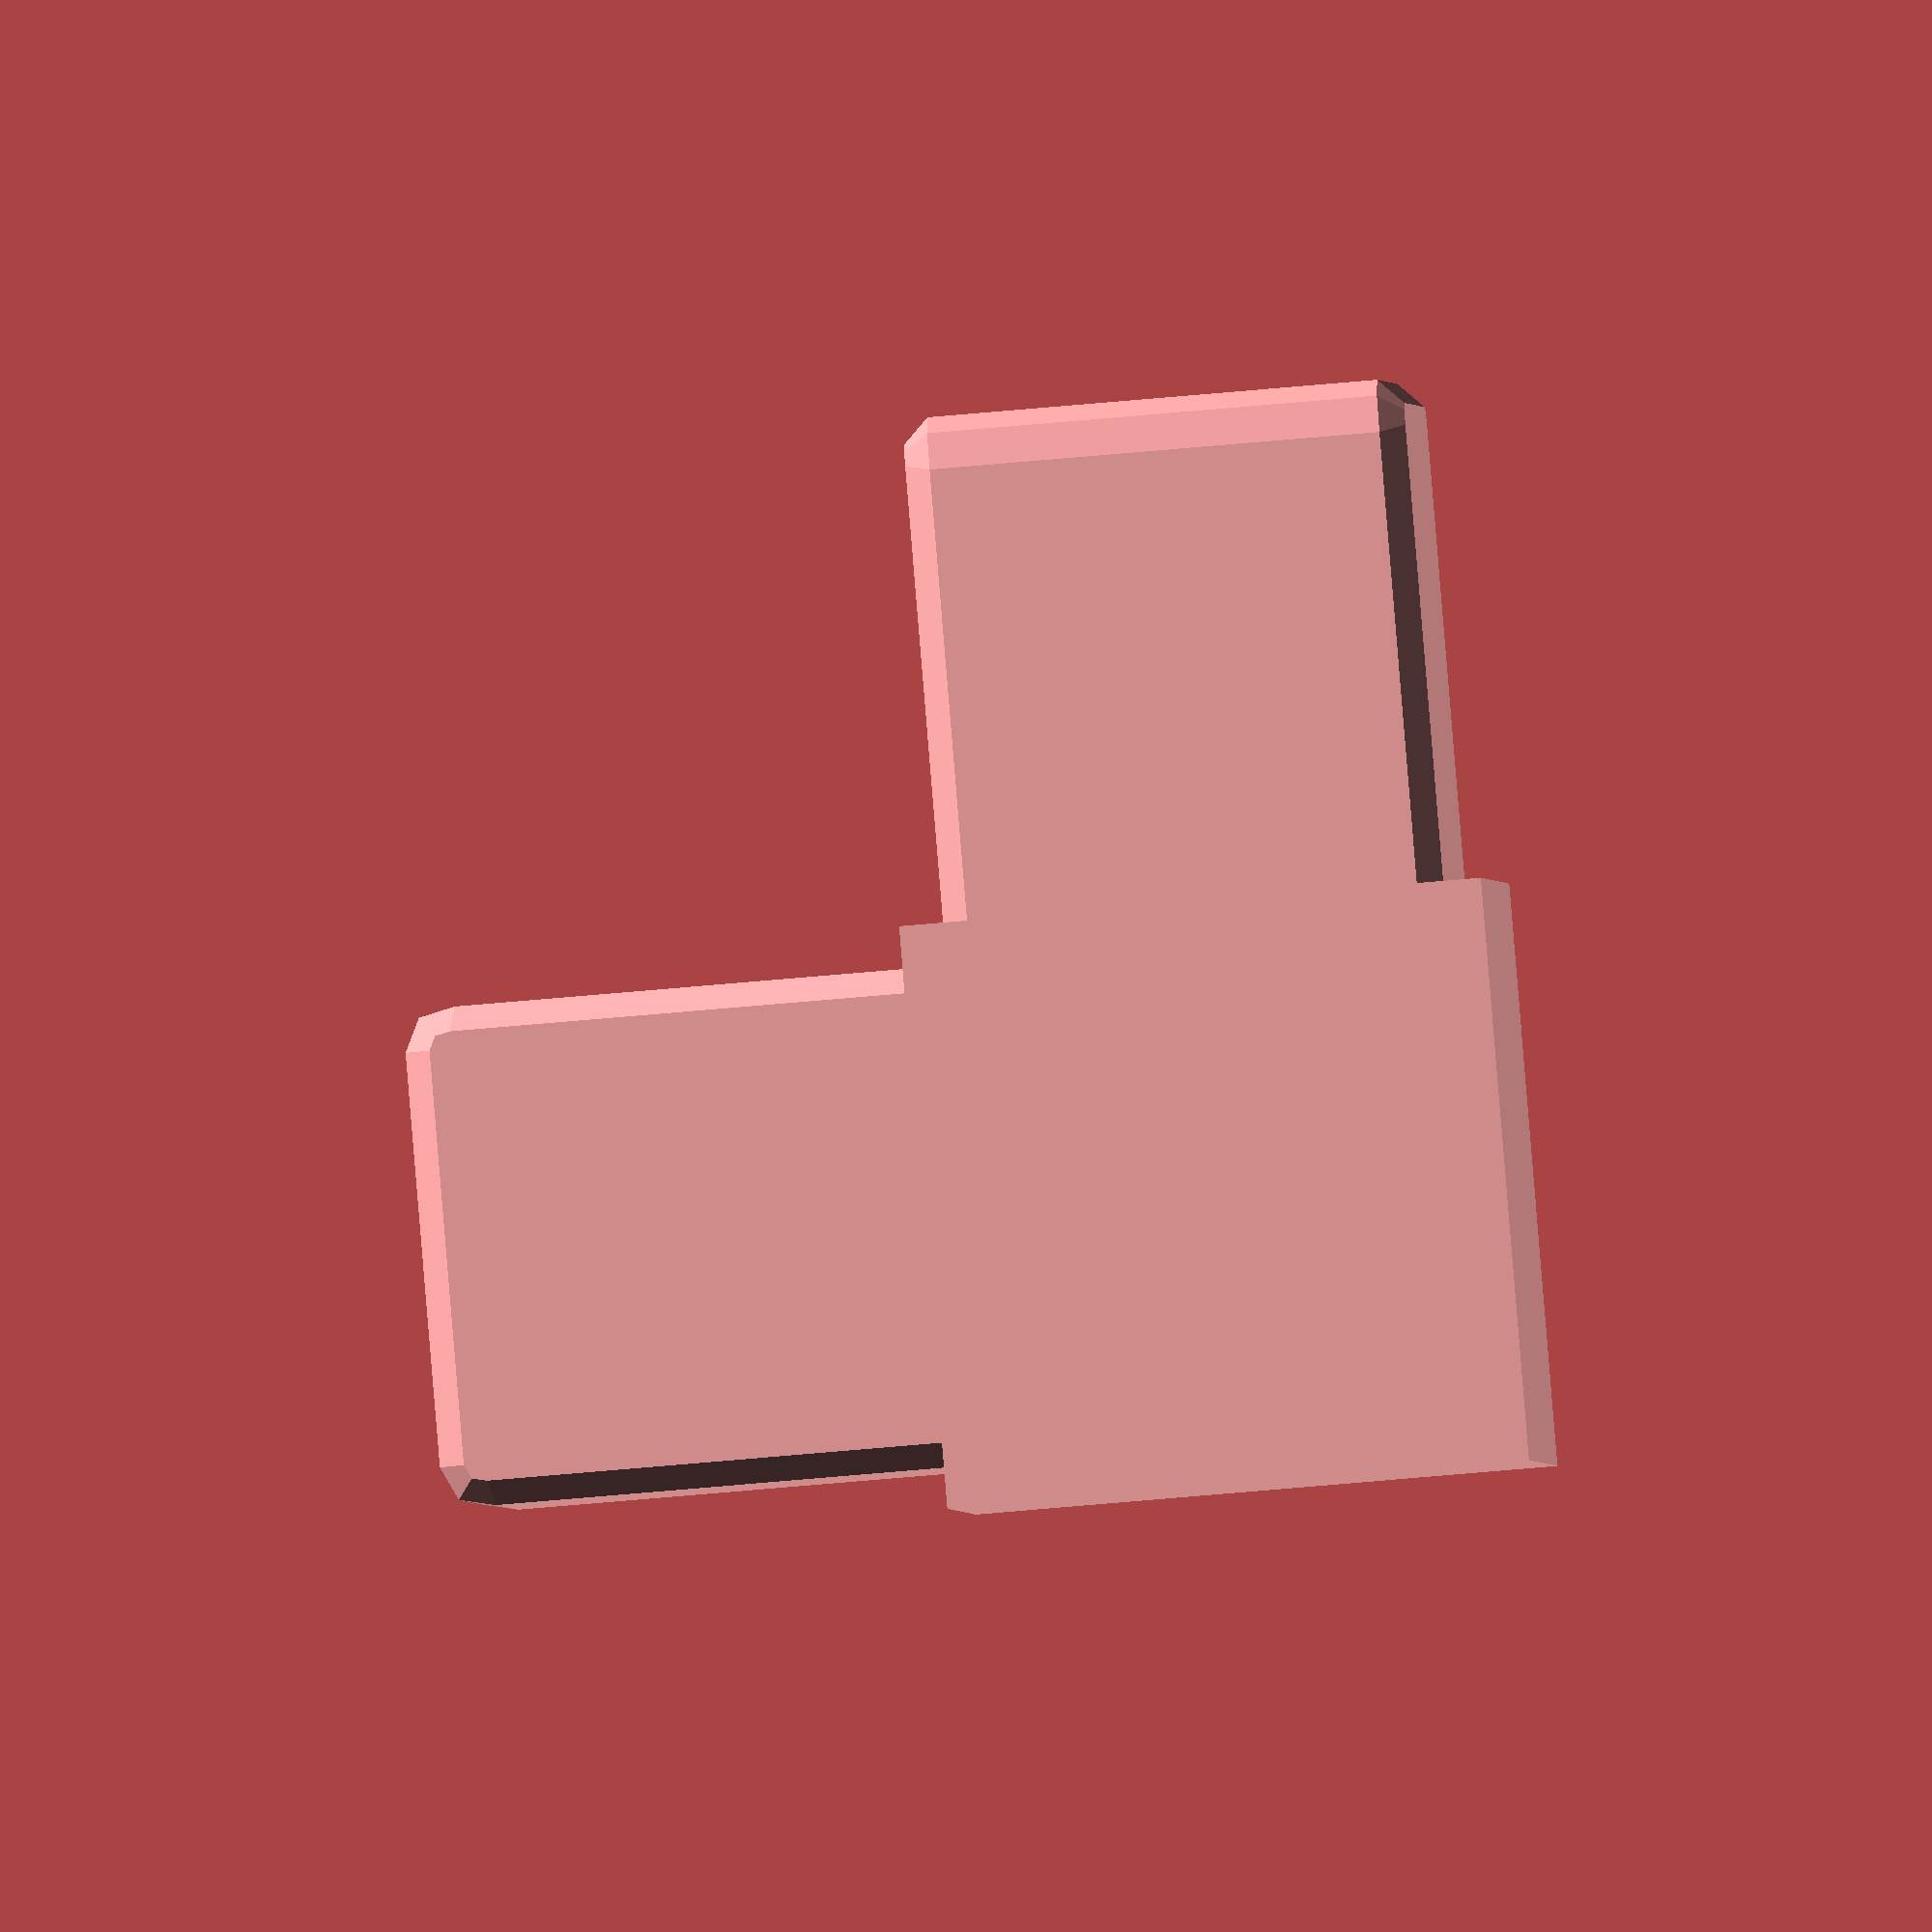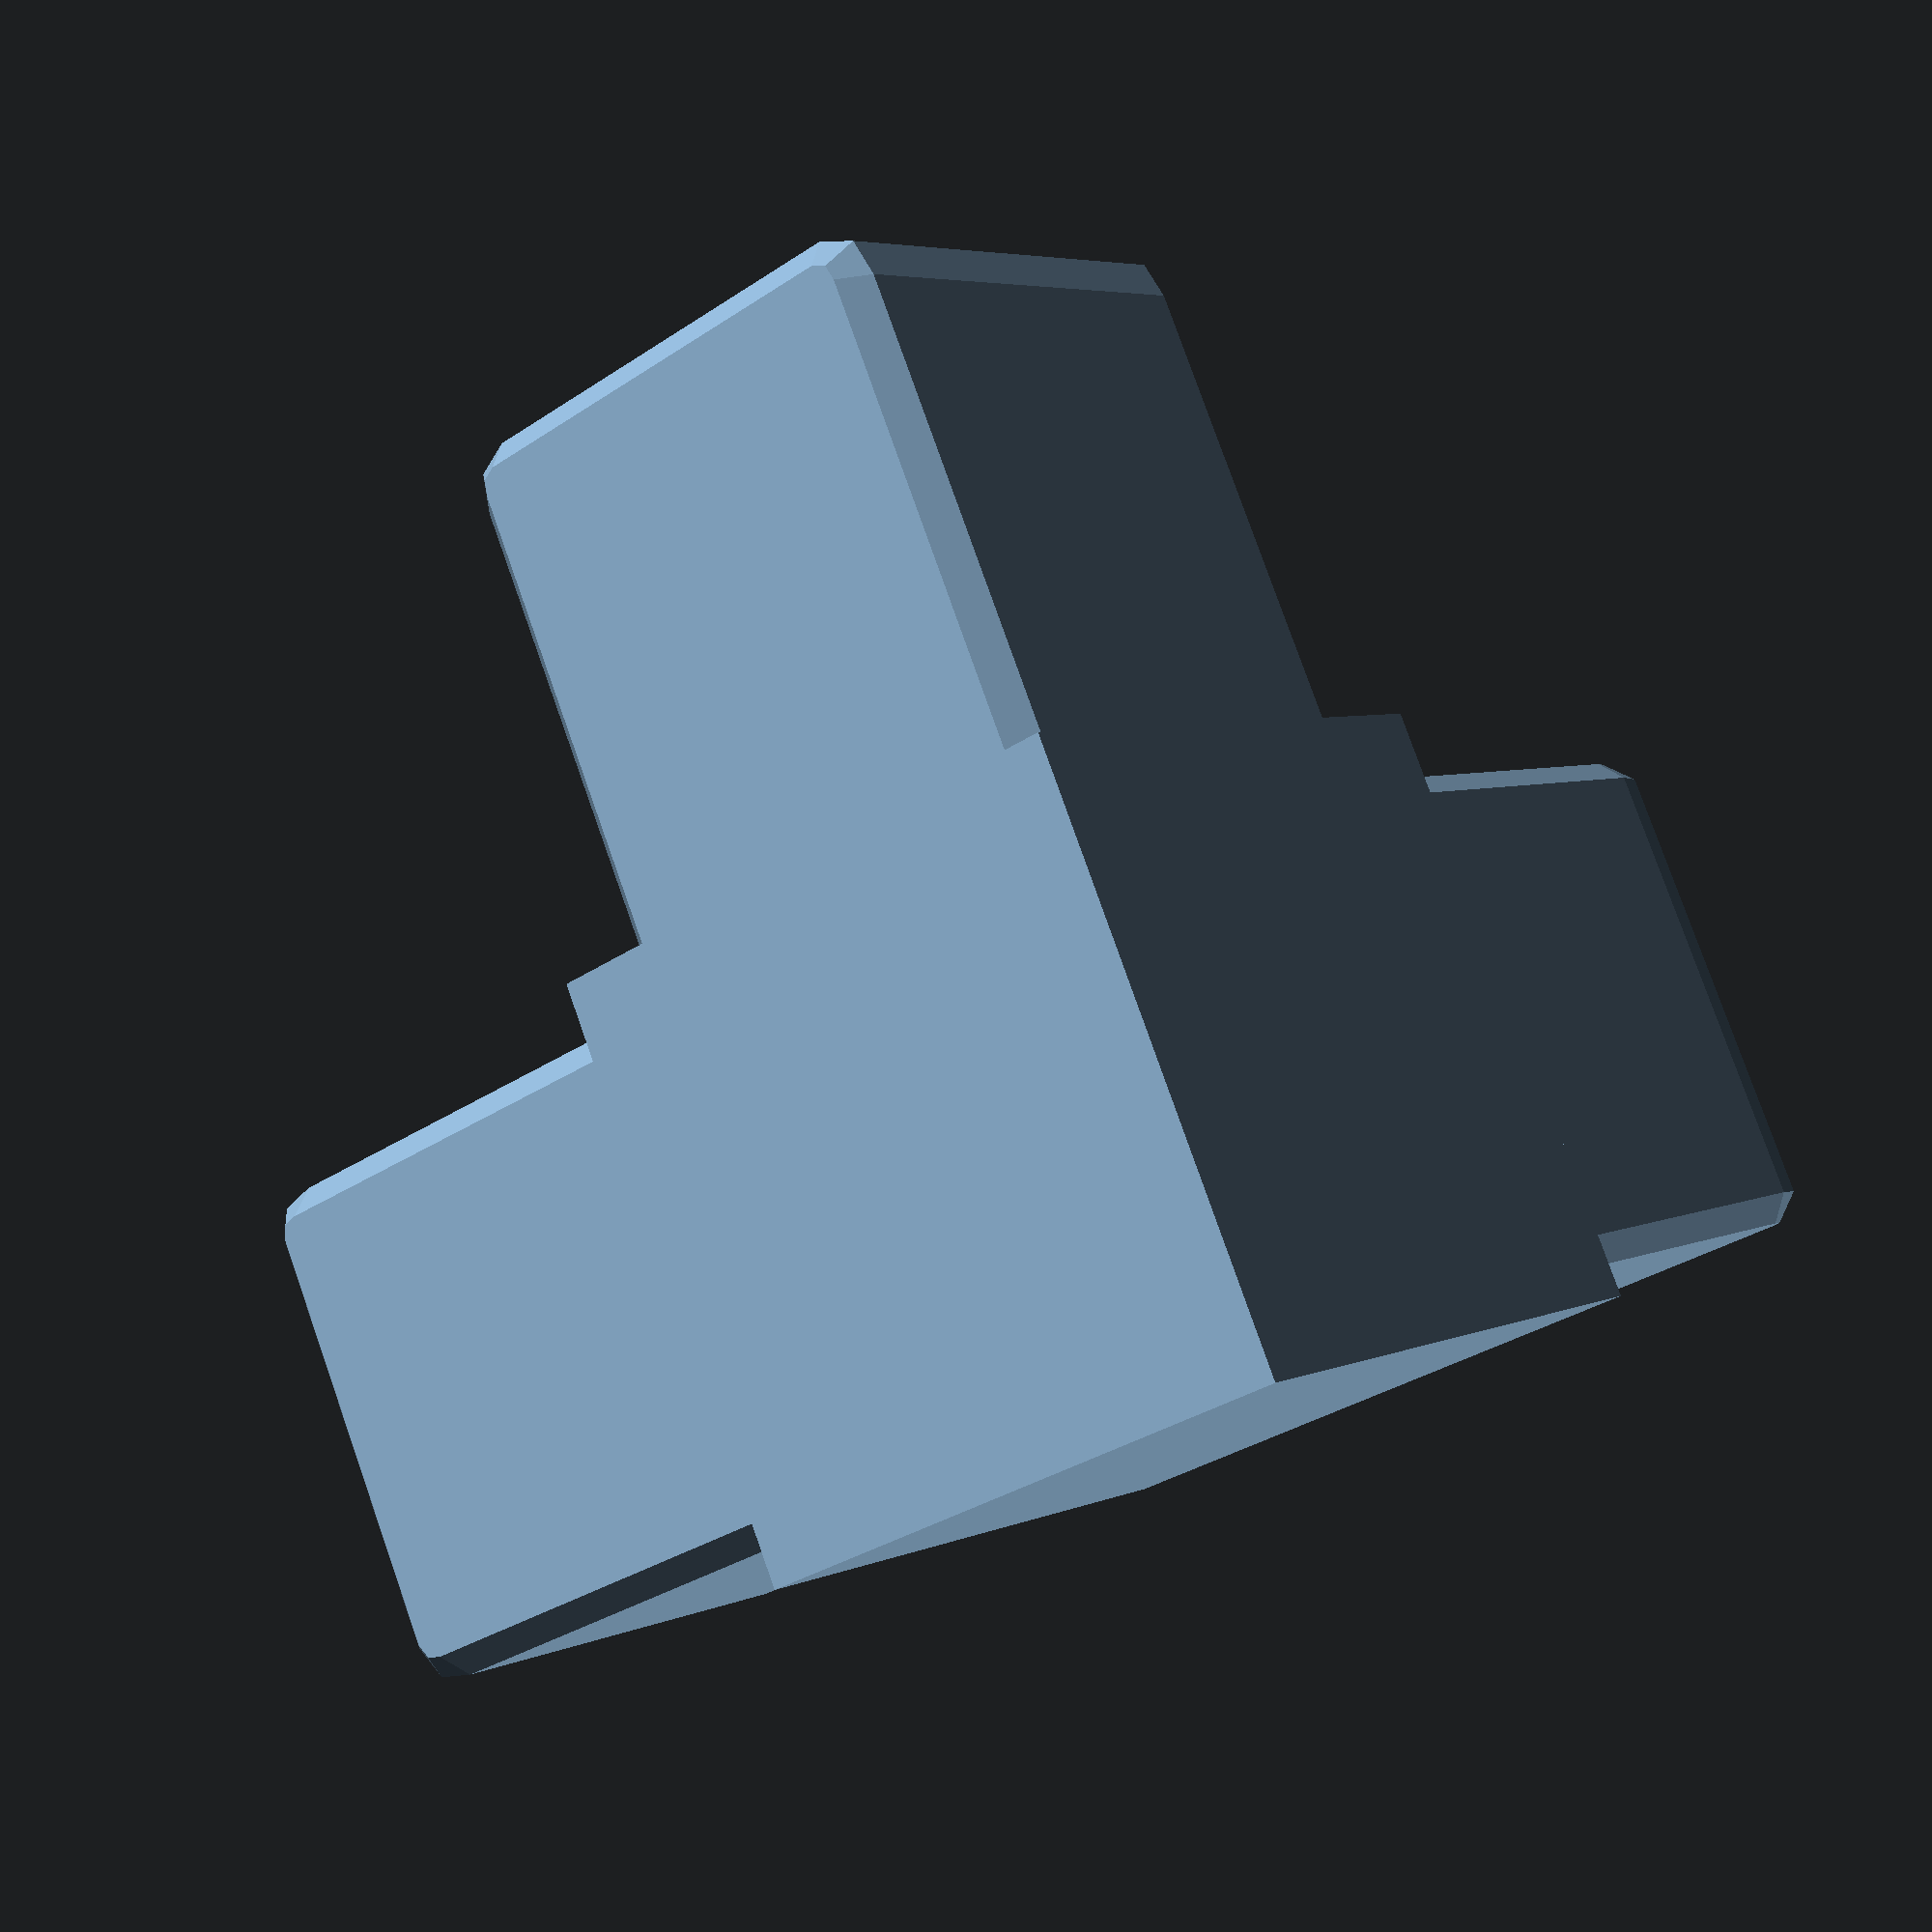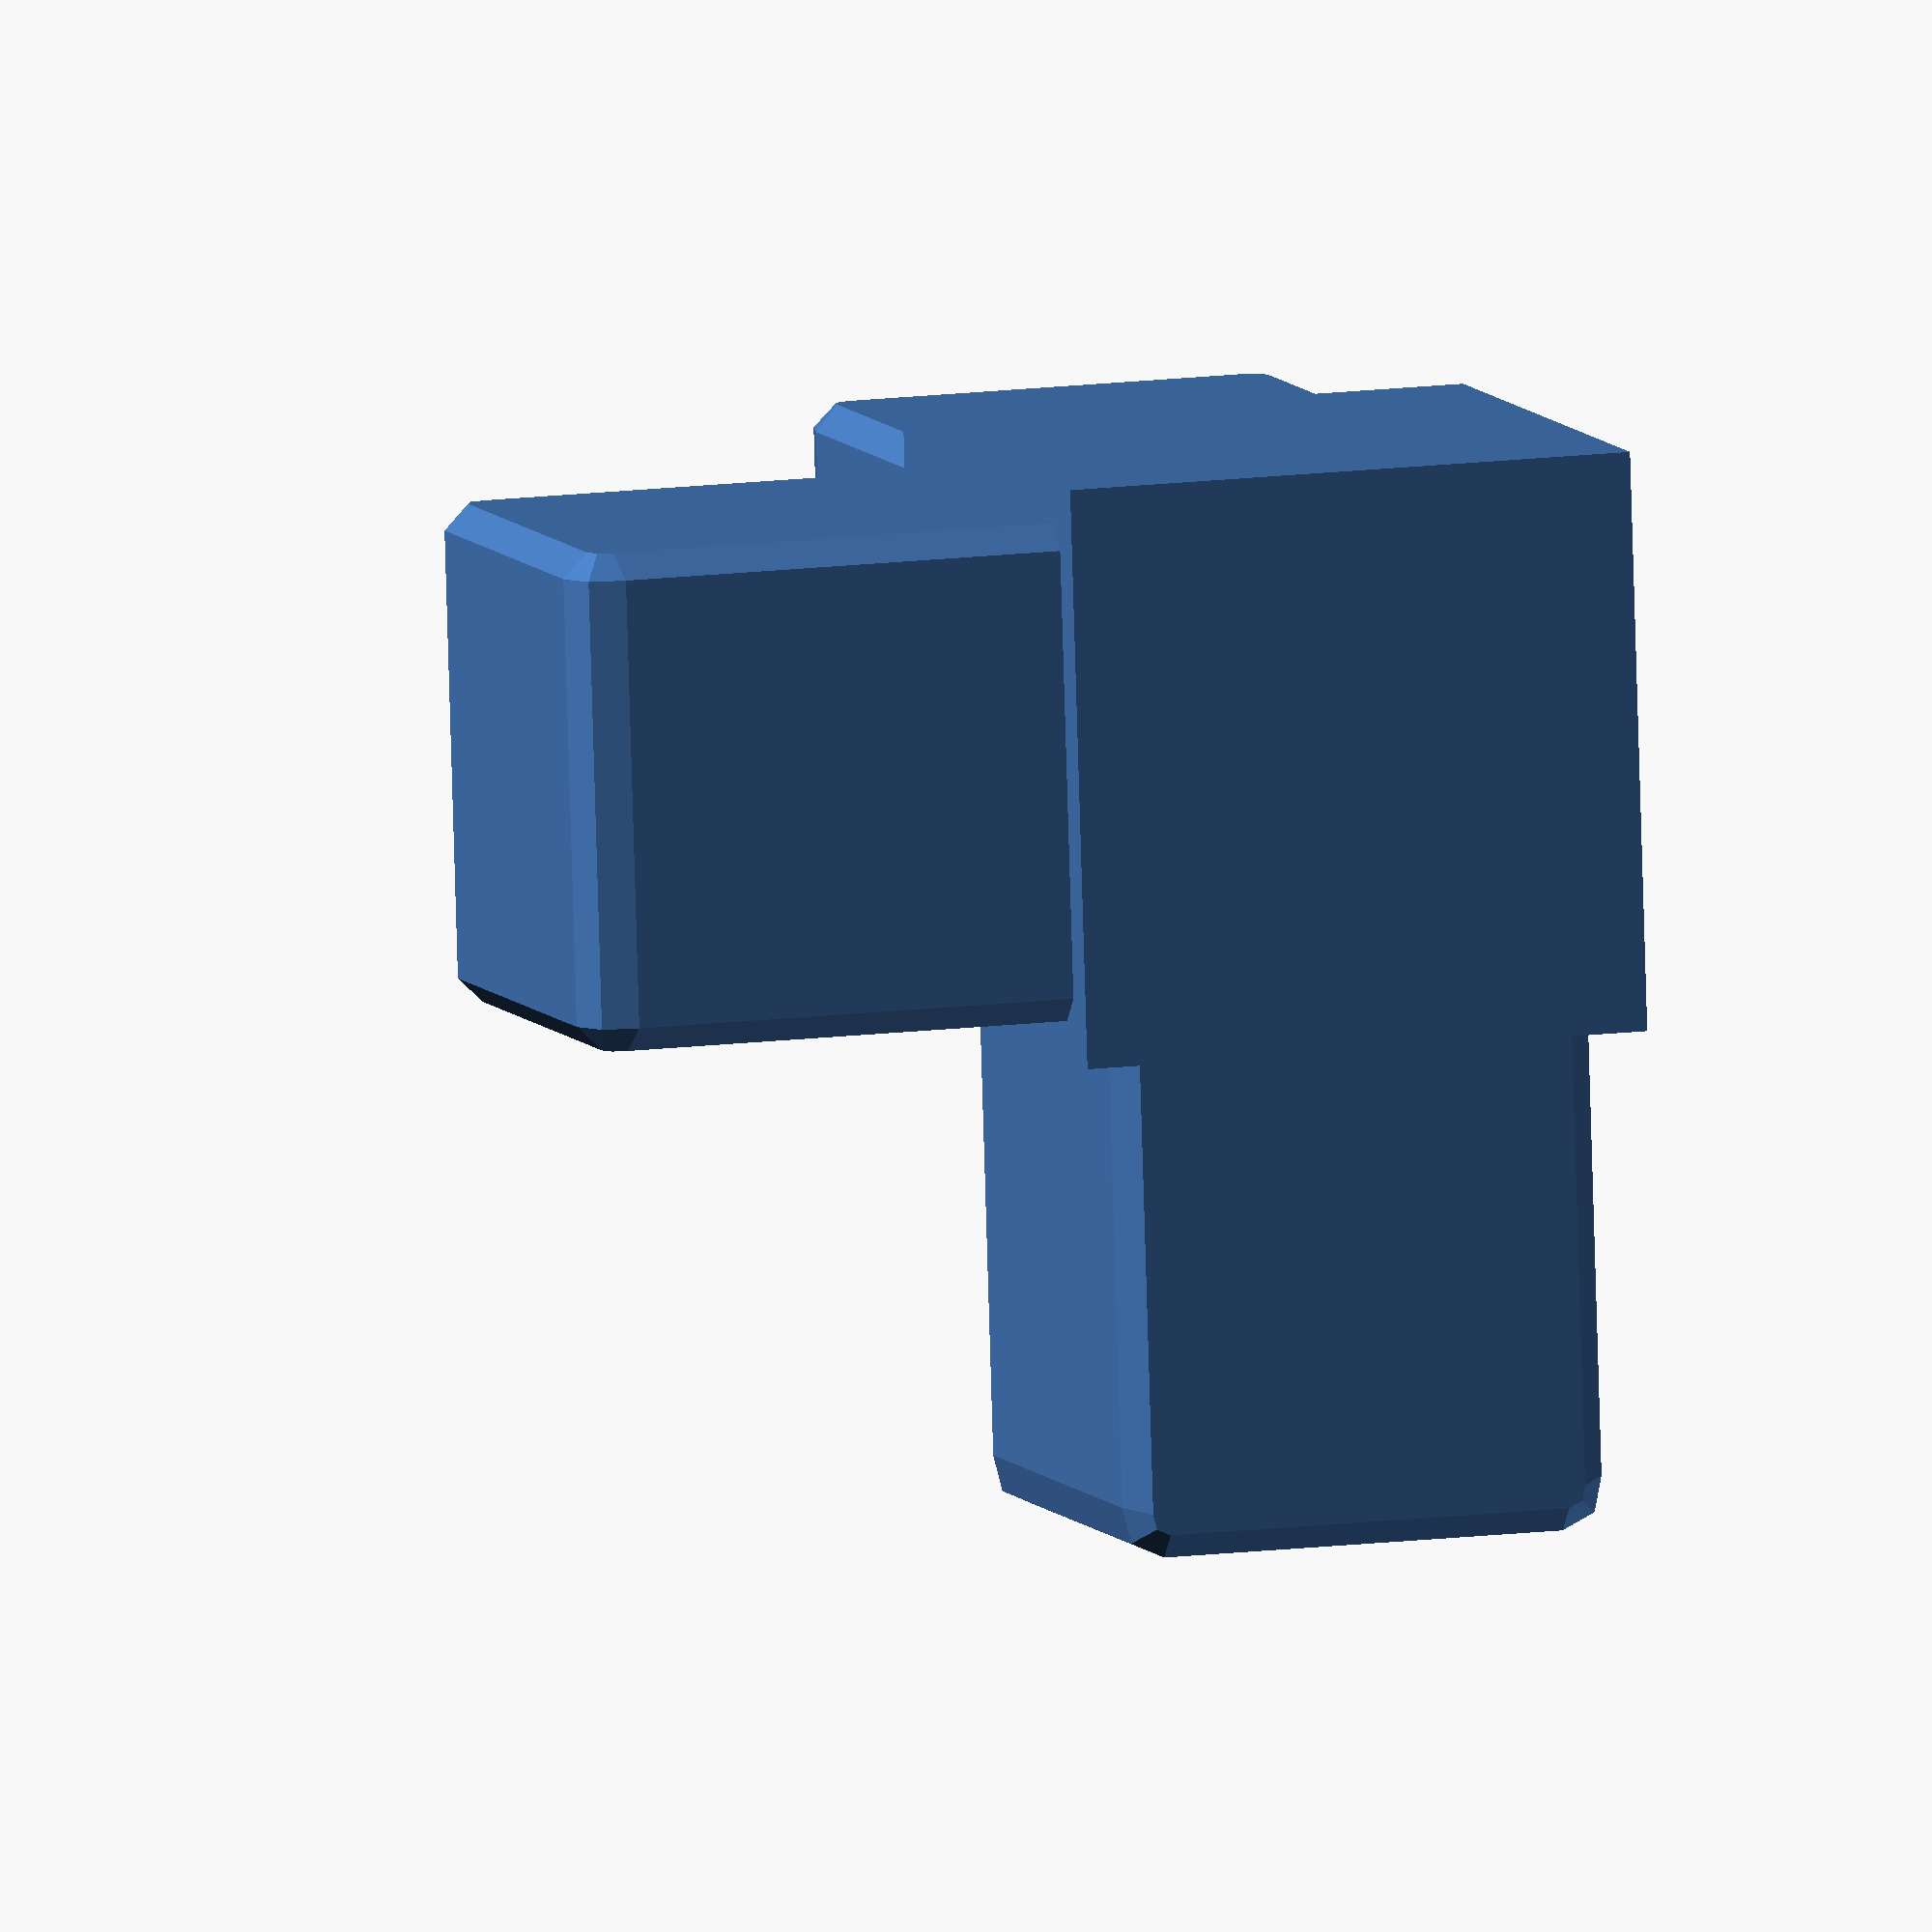
<openscad>
module sqt_insert(size, rounding)
{
   cube_v = [size[0] - rounding, size[1] - 2*rounding, size[2] - 2*rounding];
   intersection()
   {
      translate([-0.5*rounding, 0, 0])
      {
         minkowski()
         {
             cube(cube_v, center=true);
             sphere(rounding);

         }
      }
      //Slice off one edge to make it flat
      translate([0, 0, 0])
      {
         cube(size, center=true);
      }
   }

}

module sqt_end_stop(size, wall_thickness, insert_rounding=2)
{
    cube([size,size,size], center=true);
    insert_size = size - 2*wall_thickness;
    translate([size - wall_thickness, 0, 0])
    {
       sqt_insert(size=[insert_size, insert_size, insert_size], rounding=insert_rounding);
    }
}

module sqt_connector(size, wall_thickness, ways=2, flat=true, insert_rounding=2)
{
  way_angles = [[0, 0, 0],[0, 0, 90],[0, 0, 180],[0, 0, 270],[0, -90, 0],[0, 90, 0]];

  if (ways == 1)
  {
    echo(flat);
    rotate([0, (flat == false ? -90 : 0), 0])
    {
      sqt_end_stop(size=size, wall_thickness=wall_thickness, insert_rounding=insert_rounding);
    }
  }
  else
  {
    union()
    {
      sqt_connector(size=size, wall_thickness=wall_thickness, ways=ways-1, flat=flat, insert_rounding=insert_rounding);
      rotate(way_angles[ways-1])
      {
        sqt_end_stop(size=size, wall_thickness=wall_thickness, insert_rounding=insert_rounding);
      }
    }
  }
}

// You can use the following statements to display the correct connector
*sqt_connector(size=25, wall_thickness=1.6, ways=1);
*sqt_connector(size=25, wall_thickness=1.6, ways=2);
*sqt_connector(size=25, wall_thickness=1.6, ways=3, flat=true);
sqt_connector(size=25, wall_thickness=1.6, ways=3, flat=false);
*sqt_connector(size=25, wall_thickness=1.6, ways=4);
*sqt_connector(size=25, wall_thickness=1.6, ways=4, flat=false);
*sqt_connector(size=25, wall_thickness=1.6, ways=5);
*sqt_connector(size=25, wall_thickness=1.6, ways=6);

</openscad>
<views>
elev=240.2 azim=239.5 roll=84.5 proj=o view=solid
elev=175.1 azim=294.5 roll=323.4 proj=p view=wireframe
elev=262.5 azim=286.6 roll=358.3 proj=o view=wireframe
</views>
